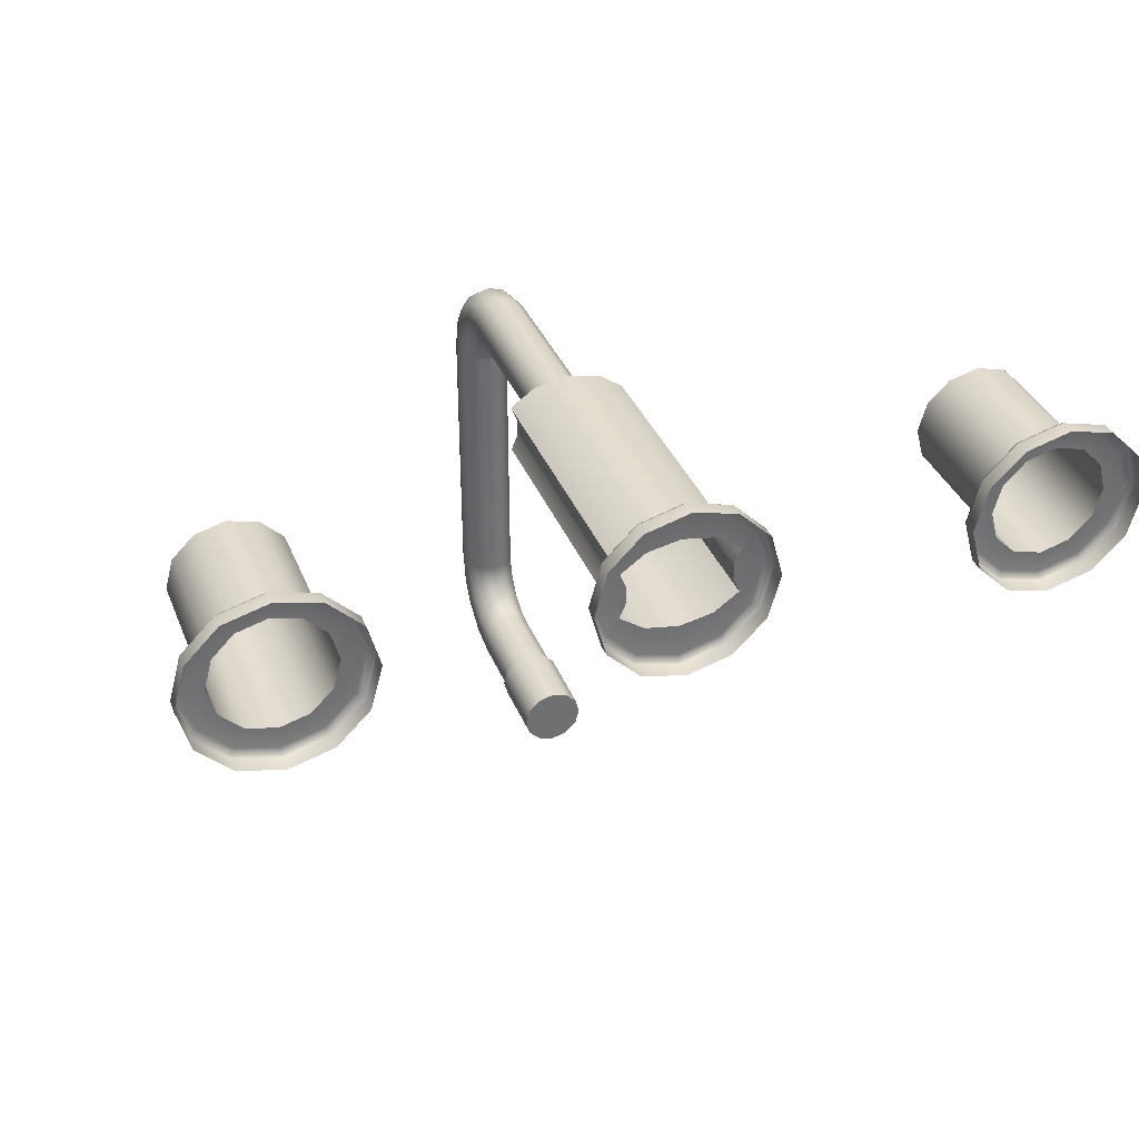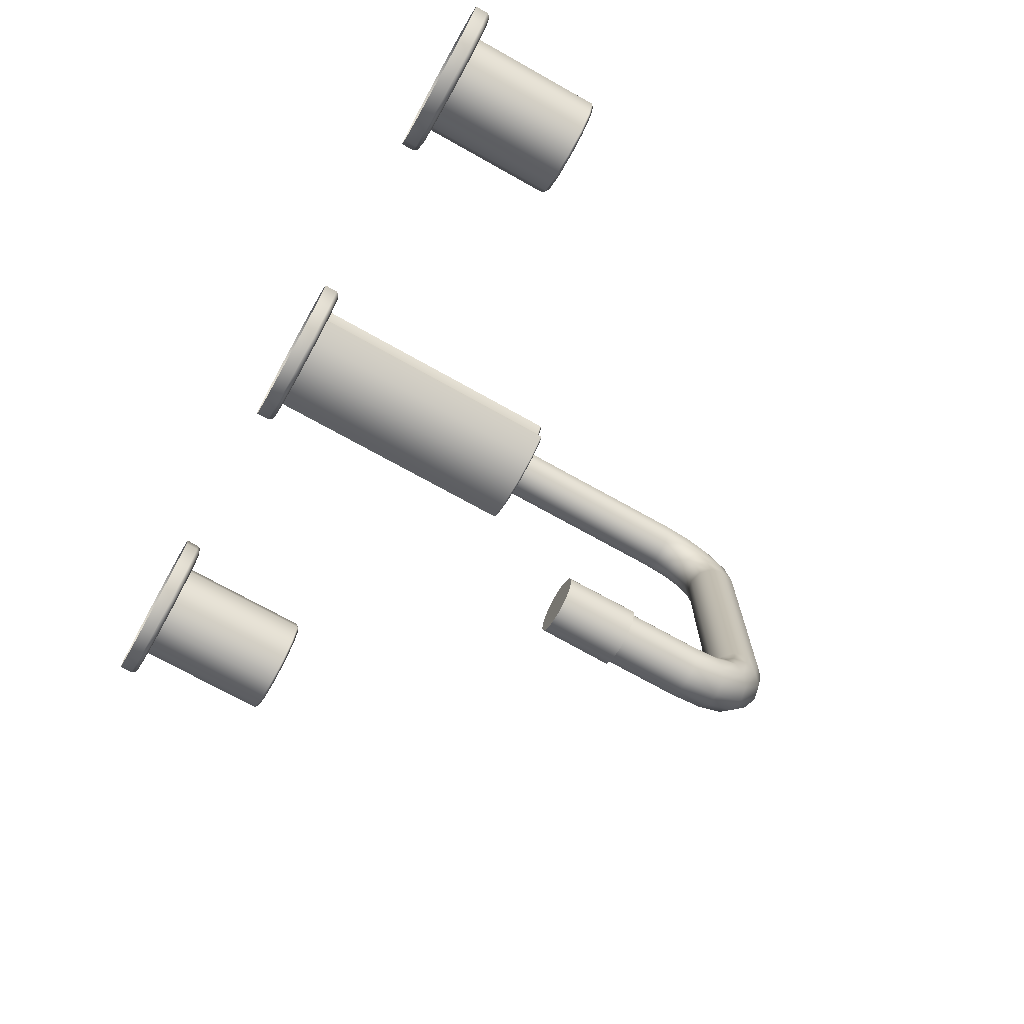
<metadata>
{"format":"obj","ext":"obj","renderer":"f3d","projection":"perspective","resolution":1024,"background":"white","views":[{"elev":36.2,"azim":159.7,"up":"+Y"},{"elev":-72.7,"azim":-119.2,"up":"+Y"}]}
</metadata>
<code>
o SinkFaucet_15
v 0 0.05856 0.1156
v 0 0.06509 0.1112
v -0.006636 0.05923 0.1172
v -0.006636 0.06634 0.1124
v 0 0.06945 0.1047
v -0.006636 0.07108 0.1053
v 0 0.07097 0.09697
v -0.006667 0.07275 0.09697
v 0 -0.1026 0.09697
v 0 -0.1011 0.1047
v -0.006667 -0.1044 0.09697
v -0.006636 -0.1027 0.1053
v 0 -0.09673 0.1112
v -0.006636 -0.09798 0.1124
v 0 -0.0902 0.1156
v -0.006636 -0.09087 0.1172
v 0 -0.08249 0.1171
v -0.006667 -0.08249 0.1189
v 0 0.05085 0.1171
v -0.006667 0.05085 0.1189
v -0.01153 0.06108 0.1217
v -0.01153 0.06976 0.1159
v -0.01153 0.07555 0.1072
v -0.01156 0.07763 0.09697
v -0.01156 -0.1093 0.09697
v -0.01153 -0.1072 0.1072
v -0.01153 -0.1014 0.1159
v -0.01153 -0.09272 0.1217
v -0.01156 -0.08249 0.1237
v -0.01156 0.05085 0.1237
v -0.01337 0.06363 0.1278
v -0.01337 0.07447 0.1206
v -0.01337 0.08171 0.1097
v -0.01337 0.08431 0.09697
v -0.01337 -0.1159 0.09697
v -0.01337 -0.1133 0.1097
v -0.01337 -0.1061 0.1206
v -0.01337 -0.09527 0.1278
v -0.01337 -0.08249 0.1304
v -0.01337 0.05085 0.1304
v -0.01163 0.0662 0.134
v -0.01163 0.07921 0.1253
v -0.01163 0.08791 0.1123
v -0.01161 0.09101 0.09697
v -0.01161 -0.1226 0.09697
v -0.01163 -0.1196 0.1123
v -0.01163 -0.1109 0.1253
v -0.01163 -0.09784 0.134
v -0.01161 -0.08249 0.1371
v -0.01161 0.05085 0.1371
v -0.006731 0.06809 0.1386
v -0.006731 0.08271 0.1288
v -0.006731 0.09248 0.1142
v -0.006713 0.09594 0.09697
v -0.006713 -0.1276 0.09697
v -0.006731 -0.1241 0.1142
v -0.006731 -0.1144 0.1288
v -0.006731 -0.09973 0.1386
v -0.006713 -0.08249 0.1421
v -0.006713 0.05085 0.1421
v 0 0.06879 0.1403
v 0 0.084 0.1301
v 0 0.09416 0.1149
v 0 0.09774 0.09697
v 0 -0.1294 0.09697
v 0 -0.1258 0.1149
v 0 -0.1156 0.1301
v 0 -0.1004 0.1403
v 0 -0.08249 0.1439
v 0 0.05085 0.1439
v 0.00673 0.06809 0.1386
v 0.00673 0.08271 0.1288
v 0.00673 0.09248 0.1142
v 0.006713 0.09594 0.09697
v 0.006713 -0.1276 0.09697
v 0.00673 -0.1241 0.1142
v 0.00673 -0.1144 0.1288
v 0.00673 -0.09973 0.1386
v 0.006713 -0.08249 0.1421
v 0.006713 0.05085 0.1421
v 0.01163 0.0662 0.134
v 0.01163 0.07921 0.1253
v 0.01163 0.08791 0.1123
v 0.01161 0.09101 0.09697
v 0.01161 -0.1226 0.09697
v 0.01163 -0.1196 0.1123
v 0.01163 -0.1109 0.1253
v 0.01163 -0.09784 0.134
v 0.01161 -0.08249 0.1371
v 0.01161 0.05085 0.1371
v 0.01337 0.06363 0.1278
v 0.01337 0.07447 0.1206
v 0.01337 0.08171 0.1097
v 0.01337 0.08431 0.09697
v 0.01337 -0.1159 0.09697
v 0.01337 -0.1133 0.1097
v 0.01337 -0.1061 0.1206
v 0.01337 -0.09527 0.1278
v 0.01337 -0.08249 0.1304
v 0.01337 0.05085 0.1304
v 0.01153 0.06108 0.1217
v 0.01153 0.06976 0.1159
v 0.01153 0.07555 0.1072
v 0.01156 0.07763 0.09697
v 0.01156 -0.1093 0.09697
v 0.01153 -0.1072 0.1072
v 0.01153 -0.1014 0.1159
v 0.01153 -0.09272 0.1217
v 0.01156 -0.08249 0.1237
v 0.01156 0.05085 0.1237
v 0.006636 0.05923 0.1172
v 0.006636 0.06634 0.1124
v 0.006636 0.07108 0.1053
v 0.006666 0.07275 0.09697
v 0.006666 -0.1044 0.09697
v 0.006636 -0.1027 0.1053
v 0.006636 -0.09798 0.1124
v 0.006636 -0.09087 0.1172
v 0.006666 -0.08249 0.1189
v 0.006666 0.05085 0.1189
v 0 -0.101 0.05906
v -0.007493 -0.103 0.05906
v 0 -0.1012 0.02339
v -0.007391 -0.1032 0.02339
v -0.01299 -0.1084 0.05906
v -0.0128 -0.1086 0.02339
v -0.01503 -0.1159 0.05906
v -0.01478 -0.116 0.02339
v -0.01304 -0.1235 0.05906
v -0.01281 -0.1234 0.02339
v -0.007542 -0.129 0.05906
v -0.007393 -0.1288 0.02339
v 0 -0.131 0.05906
v 0 -0.1308 0.02339
v 0.007542 -0.129 0.05906
v 0.007393 -0.1288 0.02339
v 0.01304 -0.1235 0.05906
v 0.01281 -0.1234 0.02339
v 0.01503 -0.1159 0.05906
v 0.01478 -0.116 0.02339
v 0.01299 -0.1084 0.05906
v 0.0128 -0.1086 0.02339
v 0.007493 -0.103 0.05906
v 0.007391 -0.1032 0.02339
v 0 -0.116 0.02339
v 0 -0.1026 0.05906
v -0.006667 -0.1044 0.05906
v -0.01156 -0.1093 0.05906
v -0.01337 -0.1159 0.05906
v -0.01161 -0.1226 0.05906
v -0.006713 -0.1276 0.05906
v 0 -0.1294 0.05906
v 0.006713 -0.1276 0.05906
v 0.01161 -0.1226 0.05906
v 0.01337 -0.1159 0.05906
v 0.01156 -0.1093 0.05906
v 0.006666 -0.1044 0.05906
v -0.01159 0.07763 0.002422
v -0.006686 0.07274 0.002422
v 0 0.07094 0.002422
v 0.006686 0.07274 0.002422
v 0.01159 0.07763 0.002422
v 0.0134 0.08432 0.002422
v 0.01162 0.09103 0.002422
v 0.006721 0.09596 0.002422
v 0 0.09777 0.002422
v -0.006721 0.09596 0.002422
v -0.01162 0.09103 0.002422
v -0.0134 0.08432 0.002422
v -0.02784 0.07285 -0.1383
v -0.01607 0.06444 -0.1383
v 0 0.06137 -0.1383
v 0.01607 0.06444 -0.1383
v 0.02784 0.07285 -0.1383
v 0.02786 0.09585 -0.1383
v 0.01609 0.1043 -0.1383
v 0 0.1074 -0.1383
v -0.01609 0.1043 -0.1383
v -0.02786 0.09585 -0.1383
v 0.02474 0.08847 -0.1383
v 0.02473 0.08022 -0.1383
v -0.02473 0.08022 -0.1383
v -0.02474 0.08847 -0.1383
v 0 0.0414 -0.1481
v -0.02148 0.04715 -0.1481
v -0.0372 0.06288 -0.1481
v -0.04296 0.08436 -0.1481
v -0.0372 0.1058 -0.1481
v -0.02148 0.1216 -0.1481
v 0 0.1273 -0.1481
v 0.02148 0.1216 -0.1481
v 0.0372 0.1058 -0.1481
v 0.04296 0.08436 -0.1481
v 0.0372 0.06288 -0.1481
v 0.02148 0.04715 -0.1481
v -0.01936 0.05083 -0.1383
v -0.02086 0.04823 -0.1391
v -0.02148 0.04715 -0.1411
v 0 0.04564 -0.1383
v 0 0.04264 -0.1391
v 0 0.04139 -0.1411
v -0.03353 0.065 -0.1383
v -0.03613 0.0635 -0.1391
v -0.03721 0.06288 -0.1411
v -0.03871 0.08436 -0.1383
v -0.04172 0.08436 -0.1391
v -0.04296 0.08436 -0.1411
v -0.03353 0.1037 -0.1383
v -0.03613 0.1052 -0.1391
v -0.03721 0.1058 -0.1411
v -0.01936 0.1179 -0.1383
v -0.02086 0.1205 -0.1391
v -0.02148 0.1216 -0.1411
v 0 0.1231 -0.1383
v 0 0.1261 -0.1391
v 0 0.1273 -0.1411
v 0.01936 0.1179 -0.1383
v 0.02086 0.1205 -0.1391
v 0.02148 0.1216 -0.1411
v 0.03353 0.1037 -0.1383
v 0.03613 0.1052 -0.1391
v 0.03721 0.1058 -0.1411
v 0.03871 0.08436 -0.1383
v 0.04172 0.08436 -0.1391
v 0.04296 0.08436 -0.1411
v 0.03353 0.065 -0.1383
v 0.03613 0.0635 -0.1391
v 0.03721 0.06288 -0.1411
v 0.01936 0.05083 -0.1383
v 0.02086 0.04823 -0.1391
v 0.02148 0.04715 -0.1411
v -0.02772 0.07286 0.001492
v -0.02656 0.07319 0.002425
v -0.01562 0.06538 0.002425
v -0.01599 0.0645 0.001492
v 0 0.06239 0.002425
v 0 0.06144 0.001492
v 0.01562 0.06538 0.002425
v 0.01599 0.0645 0.001492
v 0.02656 0.07319 0.002425
v 0.02772 0.07286 0.001492
v 0.02371 0.07999 0.002426
v 0.02464 0.08018 0.001492
v 0.02778 0.09577 0.001492
v 0.02663 0.09545 0.002426
v 0.01568 0.1033 0.002425
v 0.01606 0.1042 0.001492
v 0 0.1063 0.002425
v 0 0.1073 0.001492
v -0.01568 0.1033 0.002425
v -0.01606 0.1042 0.001492
v -0.02663 0.09545 0.002426
v -0.02778 0.09577 0.001492
v -0.02372 0.08861 0.002426
v -0.02466 0.08842 0.001492
v 0.02466 0.08842 0.001492
v 0.02372 0.08861 0.002426
v -0.02464 0.08018 0.001492
v -0.02371 0.07999 0.002426
v 0.215 0.1058 -0.1481
v 0.1993 0.1216 -0.1411
v 0.1993 0.1216 -0.1481
v 0.215 0.1058 -0.1411
v 0.2208 0.08436 -0.1481
v 0.214 0.1052 -0.1391
v 0.1987 0.1205 -0.1391
v 0.1778 0.1273 -0.1411
v 0.2114 0.1037 -0.1383
v 0.1778 0.1273 -0.1481
v 0.1972 0.1179 -0.1383
v 0.2196 0.08436 -0.1391
v 0.2208 0.08436 -0.1411
v 0.1778 0.1261 -0.1391
v 0.2166 0.08436 -0.1383
v 0.192 0.1088 -0.1383
v 0.1778 0.1231 -0.1383
v 0.2023 0.09848 -0.1383
v 0.215 0.06288 -0.1481
v 0.1564 0.1216 -0.1411
v 0.2061 0.08436 -0.1383
v 0.214 0.0635 -0.1391
v 0.157 0.1205 -0.1391
v 0.1564 0.1216 -0.1481
v 0.2114 0.065 -0.1383
v 0.215 0.06288 -0.1411
v 0.1585 0.1179 -0.1383
v 0.2023 0.07023 -0.1383
v 0.1993 0.04716 -0.1481
v 0.1406 0.1058 -0.1411
v 0.1987 0.04823 -0.1391
v 0.1972 0.05083 -0.1383
v 0.1417 0.1052 -0.1391
v 0.1534 0.09848 -0.1383
v 0.1637 0.1088 -0.1383
v 0.1406 0.1058 -0.1481
v 0.1993 0.04715 -0.1411
v 0.1443 0.1037 -0.1383
v 0.192 0.05989 -0.1383
v 0.1778 0.0414 -0.1481
v 0.1496 0.08436 -0.1383
v 0.1349 0.08436 -0.1411
v 0.1778 0.04564 -0.1383
v 0.1778 0.04264 -0.1391
v 0.1361 0.08436 -0.1391
v 0.1778 0.05611 -0.1383
v 0.1349 0.08436 -0.1481
v 0.1391 0.08436 -0.1383
v 0.1778 0.04139 -0.1411
v 0.1534 0.07023 -0.1383
v 0.1778 0.08436 -0.06475
v 0.1585 0.05083 -0.1383
v 0.1637 0.05989 -0.1383
v 0.1564 0.04716 -0.1481
v 0.1406 0.06288 -0.1411
v 0.1443 0.065 -0.1383
v 0.1417 0.0635 -0.1391
v 0.157 0.04823 -0.1391
v 0.1406 0.06288 -0.1481
v 0.1564 0.04715 -0.1411
v 0.1778 0.1126 -0.1383
v 0.192 0.1088 -0.06625
v 0.1912 0.1075 -0.06475
v 0.201 0.0977 -0.06475
v 0.2023 0.09848 -0.06625
v 0.2045 0.08436 -0.06475
v 0.2061 0.08436 -0.06625
v 0.201 0.07101 -0.06475
v 0.2023 0.07023 -0.06625
v 0.1912 0.06124 -0.06475
v 0.192 0.05989 -0.06625
v 0.1645 0.1075 -0.06475
v 0.1637 0.1088 -0.06625
v 0.1547 0.0977 -0.06475
v 0.1534 0.09848 -0.06625
v 0.1778 0.05767 -0.06475
v 0.1778 0.05611 -0.06625
v 0.1511 0.08436 -0.06475
v 0.1496 0.08436 -0.06625
v 0.1645 0.06124 -0.06475
v 0.1637 0.05989 -0.06625
v 0.1547 0.07101 -0.06475
v 0.1534 0.07023 -0.06625
v 0.1778 0.1126 -0.06625
v 0.1778 0.111 -0.06475
v -0.215 0.1058 -0.1481
v -0.1993 0.1216 -0.1411
v -0.1993 0.1216 -0.1481
v -0.215 0.1058 -0.1411
v -0.2208 0.08436 -0.1481
v -0.214 0.1052 -0.1391
v -0.1987 0.1205 -0.1391
v -0.1778 0.1273 -0.1411
v -0.2114 0.1037 -0.1383
v -0.1778 0.1273 -0.1481
v -0.1972 0.1179 -0.1383
v -0.2196 0.08436 -0.1391
v -0.2208 0.08436 -0.1411
v -0.1778 0.1261 -0.1391
v -0.2166 0.08436 -0.1383
v -0.192 0.1088 -0.1383
v -0.1778 0.1231 -0.1383
v -0.2023 0.09848 -0.1383
v -0.215 0.06288 -0.1481
v -0.1564 0.1216 -0.1411
v -0.2061 0.08436 -0.1383
v -0.214 0.0635 -0.1391
v -0.157 0.1205 -0.1391
v -0.1564 0.1216 -0.1481
v -0.2114 0.065 -0.1383
v -0.215 0.06288 -0.1411
v -0.1585 0.1179 -0.1383
v -0.2023 0.07023 -0.1383
v -0.1993 0.04716 -0.1481
v -0.1406 0.1058 -0.1411
v -0.1987 0.04823 -0.1391
v -0.1972 0.05083 -0.1383
v -0.1417 0.1052 -0.1391
v -0.1534 0.09848 -0.1383
v -0.1637 0.1088 -0.1383
v -0.1406 0.1058 -0.1481
v -0.1993 0.04715 -0.1411
v -0.1443 0.1037 -0.1383
v -0.192 0.05989 -0.1383
v -0.1778 0.0414 -0.1481
v -0.1496 0.08436 -0.1383
v -0.1349 0.08436 -0.1411
v -0.1778 0.04564 -0.1383
v -0.1778 0.04264 -0.1391
v -0.1361 0.08436 -0.1391
v -0.1778 0.05611 -0.1383
v -0.1349 0.08436 -0.1481
v -0.1391 0.08436 -0.1383
v -0.1778 0.04139 -0.1411
v -0.1534 0.07023 -0.1383
v -0.1778 0.08436 -0.06475
v -0.1585 0.05083 -0.1383
v -0.1637 0.05989 -0.1383
v -0.1564 0.04716 -0.1481
v -0.1406 0.06288 -0.1411
v -0.1443 0.065 -0.1383
v -0.1417 0.0635 -0.1391
v -0.157 0.04823 -0.1391
v -0.1406 0.06288 -0.1481
v -0.1564 0.04715 -0.1411
v -0.1778 0.1126 -0.1383
v -0.192 0.1088 -0.06625
v -0.1912 0.1075 -0.06475
v -0.201 0.0977 -0.06475
v -0.2023 0.09848 -0.06625
v -0.2045 0.08436 -0.06475
v -0.2061 0.08436 -0.06625
v -0.201 0.07101 -0.06475
v -0.2023 0.07023 -0.06625
v -0.1912 0.06124 -0.06475
v -0.192 0.05989 -0.06625
v -0.1645 0.1075 -0.06475
v -0.1637 0.1088 -0.06625
v -0.1547 0.0977 -0.06475
v -0.1534 0.09848 -0.06625
v -0.1778 0.05767 -0.06475
v -0.1778 0.05611 -0.06625
v -0.1511 0.08436 -0.06475
v -0.1496 0.08436 -0.06625
v -0.1645 0.06124 -0.06475
v -0.1637 0.05989 -0.06625
v -0.1547 0.07101 -0.06475
v -0.1534 0.07023 -0.06625
v -0.1778 0.1126 -0.06625
v -0.1778 0.111 -0.06475
f 2 1 3 4
f 5 2 4 6
f 7 5 6 8
f 10 9 11 12
f 13 10 12 14
f 15 13 14 16
f 17 15 16 18
f 1 19 20 3
f 4 3 21 22
f 6 4 22 23
f 8 6 23 24
f 12 11 25 26
f 14 12 26 27
f 16 14 27 28
f 18 16 28 29
f 3 20 30 21
f 22 21 31 32
f 23 22 32 33
f 24 23 33 34
f 26 25 35 36
f 27 26 36 37
f 28 27 37 38
f 29 28 38 39
f 21 30 40 31
f 32 31 41 42
f 33 32 42 43
f 34 33 43 44
f 36 35 45 46
f 37 36 46 47
f 38 37 47 48
f 39 38 48 49
f 31 40 50 41
f 42 41 51 52
f 43 42 52 53
f 44 43 53 54
f 46 45 55 56
f 47 46 56 57
f 48 47 57 58
f 49 48 58 59
f 41 50 60 51
f 52 51 61 62
f 53 52 62 63
f 54 53 63 64
f 56 55 65 66
f 57 56 66 67
f 58 57 67 68
f 59 58 68 69
f 51 60 70 61
f 62 61 71 72
f 63 62 72 73
f 64 63 73 74
f 66 65 75 76
f 67 66 76 77
f 68 67 77 78
f 69 68 78 79
f 61 70 80 71
f 72 71 81 82
f 73 72 82 83
f 74 73 83 84
f 76 75 85 86
f 77 76 86 87
f 78 77 87 88
f 79 78 88 89
f 71 80 90 81
f 82 81 91 92
f 83 82 92 93
f 84 83 93 94
f 86 85 95 96
f 87 86 96 97
f 88 87 97 98
f 89 88 98 99
f 81 90 100 91
f 92 91 101 102
f 93 92 102 103
f 94 93 103 104
f 96 95 105 106
f 97 96 106 107
f 98 97 107 108
f 99 98 108 109
f 91 100 110 101
f 102 101 111 112
f 103 102 112 113
f 104 103 113 114
f 106 105 115 116
f 107 106 116 117
f 108 107 117 118
f 109 108 118 119
f 101 110 120 111
f 112 111 1 2
f 113 112 2 5
f 114 113 5 7
f 116 115 9 10
f 117 116 10 13
f 118 117 13 15
f 119 118 15 17
f 111 120 19 1
f 17 18 20 19
f 18 29 30 20
f 29 39 40 30
f 39 49 50 40
f 49 59 60 50
f 59 69 70 60
f 69 79 80 70
f 79 89 90 80
f 89 99 100 90
f 99 109 110 100
f 109 119 120 110
f 119 17 19 120
f 122 121 123 124
f 125 122 124 126
f 127 125 126 128
f 129 127 128 130
f 131 129 130 132
f 133 131 132 134
f 135 133 134 136
f 137 135 136 138
f 139 137 138 140
f 141 139 140 142
f 143 141 142 144
f 121 143 144 123
f 7 8 159 160
f 8 24 158 159
f 24 34 169 158
f 34 44 168 169
f 44 54 167 168
f 54 64 166 167
f 64 74 165 166
f 74 84 164 165
f 84 94 163 164
f 94 104 162 163
f 104 114 161 162
f 114 7 160 161
f 145 126 124 123
f 145 130 128 126
f 145 134 132 130
f 145 138 136 134
f 145 142 140 138
f 145 123 144 142
f 147 146 121 122
f 148 147 122 125
f 149 148 125 127
f 150 149 127 129
f 151 150 129 131
f 152 151 131 133
f 153 152 133 135
f 154 153 135 137
f 155 154 137 139
f 156 155 139 141
f 157 156 141 143
f 146 157 143 121
f 11 9 146 147
f 25 11 147 148
f 35 25 148 149
f 45 35 149 150
f 55 45 150 151
f 65 55 151 152
f 75 65 152 153
f 85 75 153 154
f 95 85 154 155
f 105 95 155 156
f 115 105 156 157
f 9 115 157 146
f 202 196 171 170
f 196 199 172 171
f 199 229 173 172
f 229 226 174 173
f 226 223 181 174
f 223 220 175 180
f 220 217 176 175
f 217 214 177 176
f 214 211 178 177
f 211 208 179 178
f 208 205 183 179
f 205 202 170 182
f 180 181 223
f 182 183 205
f 201 198 185 184
f 198 204 186 185
f 204 207 187 186
f 207 210 188 187
f 210 213 189 188
f 213 216 190 189
f 216 219 191 190
f 219 222 192 191
f 222 225 193 192
f 225 228 194 193
f 228 231 195 194
f 231 201 184 195
f 196 197 200 199
f 197 198 201 200
f 199 200 230 229
f 200 201 231 230
f 198 197 203 204
f 197 196 202 203
f 204 203 206 207
f 203 202 205 206
f 207 206 209 210
f 206 205 208 209
f 210 209 212 213
f 209 208 211 212
f 213 212 215 216
f 212 211 214 215
f 216 215 218 219
f 215 214 217 218
f 219 218 221 222
f 218 217 220 221
f 222 221 224 225
f 221 220 223 224
f 225 224 227 228
f 224 223 226 227
f 228 227 230 231
f 227 226 229 230
f 232 233 259 258
f 233 232 235 234
f 234 235 237 236
f 236 237 239 238
f 238 239 241 240
f 240 241 243 242
f 242 243 256 257
f 244 245 257 256
f 245 244 247 246
f 246 247 249 248
f 248 249 251 250
f 250 251 253 252
f 252 253 255 254
f 254 255 258 259
f 235 232 170 171
f 237 235 171 172
f 239 237 172 173
f 241 239 173 174
f 181 243 241 174
f 244 256 180 175
f 247 244 175 176
f 249 247 176 177
f 251 249 177 178
f 253 251 178 179
f 183 255 253 179
f 232 258 182 170
f 159 158 233 234
f 160 159 234 236
f 161 160 236 238
f 162 161 238 240
f 163 162 240 242
f 164 163 257 245
f 165 164 245 246
f 166 165 246 248
f 167 166 248 250
f 168 167 250 252
f 169 168 252 254
f 158 169 259 233
f 256 243 181 180
f 258 255 183 182
f 257 163 242
f 259 169 254
f 261 263 260 262
f 263 272 264 260
f 261 266 265 263
f 262 269 267 261
f 266 270 268 265
f 267 273 266 261
f 271 272 263 265
f 273 276 270 266
f 274 271 265 268
f 275 277 268 270
f 277 280 274 268
f 272 285 278 264
f 269 283 279 267
f 279 282 273 267
f 281 285 272 271
f 282 286 276 273
f 284 281 271 274
f 280 287 284 274
f 285 296 288 278
f 283 295 289 279
f 289 292 282 279
f 290 296 285 281
f 291 290 281 284
f 292 297 286 282
f 286 297 293 294
f 287 298 291 284
f 296 308 299 288
f 297 307 300 293
f 295 306 301 289
f 298 305 302 291
f 302 303 290 291
f 301 304 292 289
f 303 308 296 290
f 304 307 297 292
f 307 315 309 300
f 311 302 305 312
f 308 319 313 299
f 306 318 314 301
f 315 311 312 309
f 311 317 303 302
f 316 315 307 304
f 314 316 304 301
f 317 319 308 303
f 319 314 318 313
f 315 316 317 311
f 319 317 316 314
f 276 320 275 270
f 286 294 320 276
f 321 343 344 322
f 322 323 324 321
f 323 325 326 324
f 325 327 328 326
f 327 329 330 328
f 329 335 336 330
f 331 344 343 332
f 332 334 333 331
f 334 338 337 333
f 335 339 340 336
f 338 342 341 337
f 339 341 342 340
f 322 344 310 323
f 310 327 325 323
f 310 344 331 333
f 310 335 329 327
f 337 341 310 333
f 310 341 339 335
f 275 321 324 277
f 320 343 321 275
f 277 324 326 280
f 280 326 328 287
f 294 332 343 320
f 287 328 330 298
f 293 334 332 294
f 298 330 336 305
f 300 338 334 293
f 305 336 340 312
f 309 342 338 300
f 312 340 342 309
f 346 347 345 348
f 348 345 349 357
f 346 348 350 351
f 347 346 352 354
f 351 350 353 355
f 352 346 351 358
f 356 350 348 357
f 358 351 355 361
f 359 353 350 356
f 360 355 353 362
f 362 353 359 365
f 357 349 363 370
f 354 352 364 368
f 364 352 358 367
f 366 356 357 370
f 367 358 361 371
f 369 359 356 366
f 365 359 369 372
f 370 363 373 381
f 368 364 374 380
f 374 364 367 377
f 375 366 370 381
f 376 369 366 375
f 377 367 371 382
f 371 379 378 382
f 372 369 376 383
f 381 373 384 393
f 382 378 385 392
f 380 374 386 391
f 383 376 387 390
f 387 376 375 388
f 386 374 377 389
f 388 375 381 393
f 389 377 382 392
f 392 385 394 400
f 396 397 390 387
f 393 384 398 404
f 391 386 399 403
f 400 394 397 396
f 396 387 388 402
f 401 389 392 400
f 399 386 389 401
f 402 388 393 404
f 404 398 403 399
f 400 396 402 401
f 404 399 401 402
f 361 355 360 405
f 371 361 405 379
f 406 407 429 428
f 407 406 409 408
f 408 409 411 410
f 410 411 413 412
f 412 413 415 414
f 414 415 421 420
f 416 417 428 429
f 417 416 418 419
f 419 418 422 423
f 420 421 425 424
f 423 422 426 427
f 424 425 427 426
f 407 408 395 429
f 395 408 410 412
f 395 418 416 429
f 395 412 414 420
f 422 418 395 426
f 395 420 424 426
f 360 362 409 406
f 405 360 406 428
f 362 365 411 409
f 365 372 413 411
f 379 405 428 417
f 372 383 415 413
f 378 379 417 419
f 383 390 421 415
f 385 378 419 423
f 390 397 425 421
f 394 385 423 427
f 397 394 427 425

</code>
